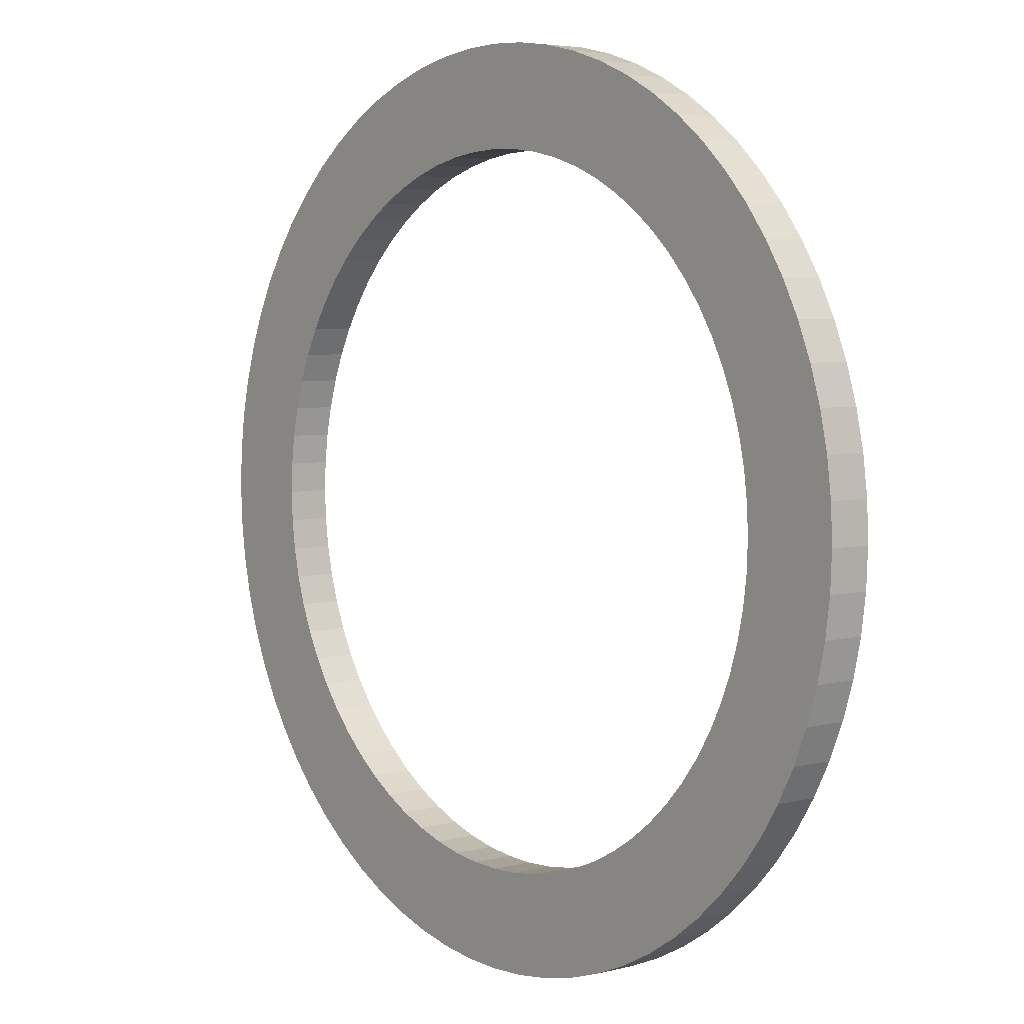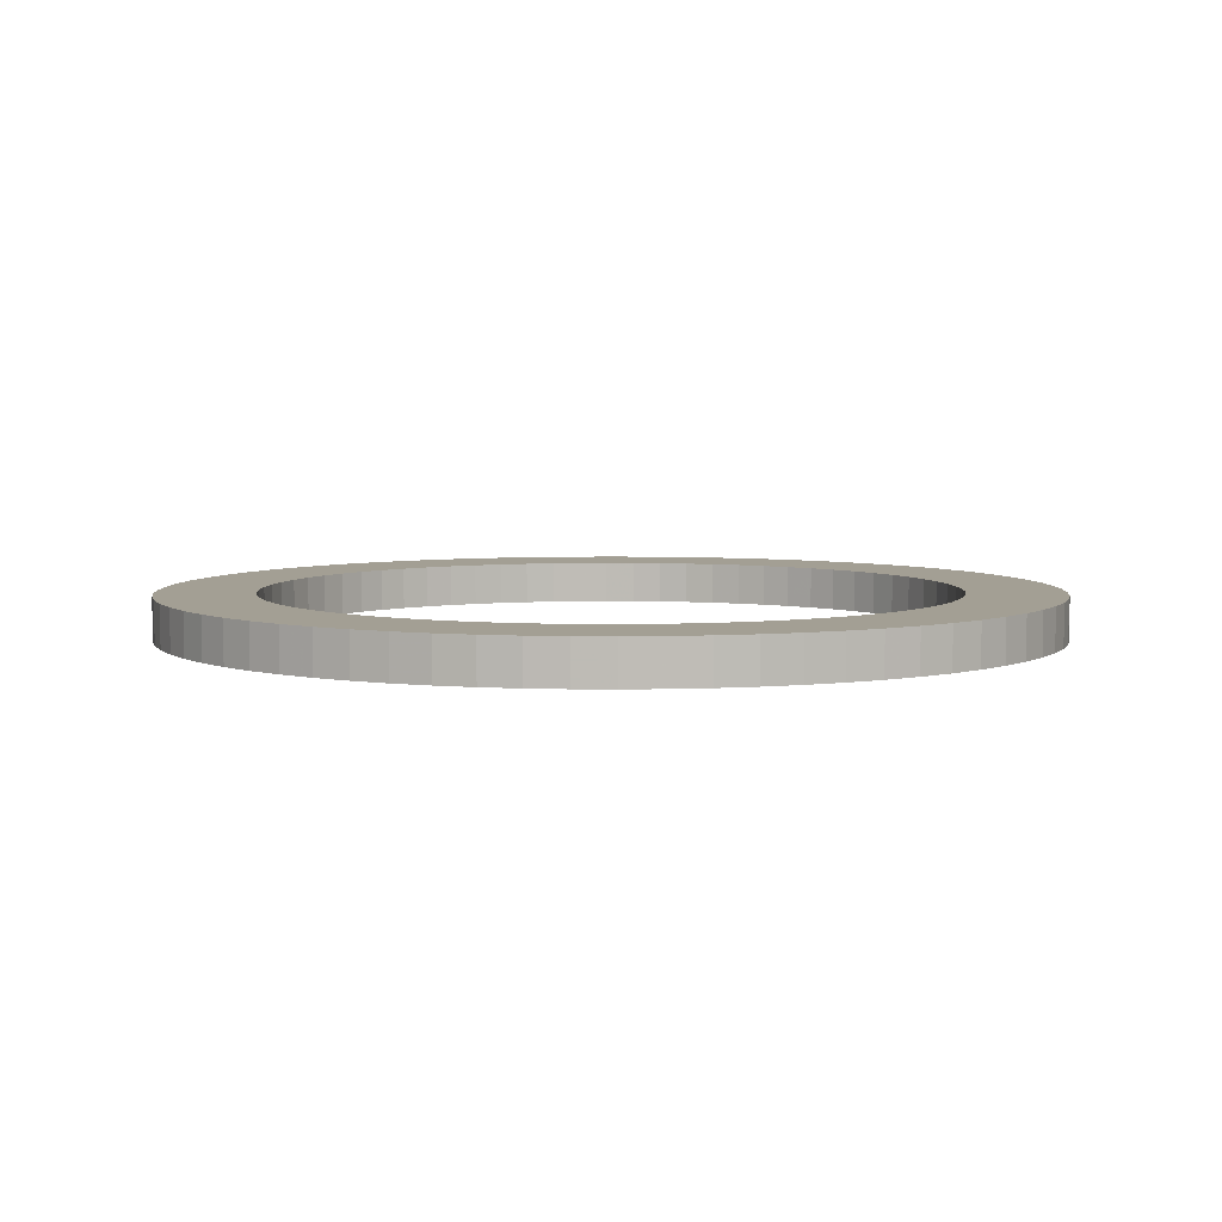
<metadata>
{"format":"obj","ext":"obj","renderer":"f3d","projection":"perspective","resolution":1024,"background":"white","views":[{"elev":4.8,"azim":-129.0,"up":"+Y"},{"elev":5.4,"azim":4.2,"up":"+Z"}]}
</metadata>
<code>
v -196.9 -2.412e-14 -1155
v -196.2 -17.16 -1155
v -193.9 -34.2 -1155
v -190.2 -50.97 -1155
v -185.1 -67.35 -1155
v -178.5 -83.23 -1155
v -170.5 -98.46 -1155
v -161.3 -113 -1155
v -150.9 -126.6 -1155
v -139.2 -139.2 -1155
v -126.6 -150.9 -1155
v -113 -161.3 -1155
v -98.46 -170.5 -1155
v -83.23 -178.5 -1155
v -67.35 -185.1 -1155
v -50.97 -190.2 -1155
v -34.2 -193.9 -1155
v -17.16 -196.2 -1155
v 1.206e-14 -196.9 -1155
v 17.16 -196.2 -1155
v 34.2 -193.9 -1155
v 50.97 -190.2 -1155
v 67.35 -185.1 -1155
v 83.23 -178.5 -1155
v 98.46 -170.5 -1155
v 113 -161.3 -1155
v 126.6 -150.9 -1155
v 139.2 -139.2 -1155
v 150.9 -126.6 -1155
v 161.3 -113 -1155
v 170.5 -98.46 -1155
v 178.5 -83.23 -1155
v 185.1 -67.35 -1155
v 190.2 -50.97 -1155
v 193.9 -34.2 -1155
v 196.2 -17.16 -1155
v 196.9 0 -1155
v 196.2 17.16 -1155
v 193.9 34.2 -1155
v 190.2 50.97 -1155
v 185.1 67.35 -1155
v 178.5 83.23 -1155
v 170.5 98.46 -1155
v 161.3 113 -1155
v 150.9 126.6 -1155
v 139.2 139.2 -1155
v 126.6 150.9 -1155
v 113 161.3 -1155
v 98.46 170.5 -1155
v 83.23 178.5 -1155
v 67.35 185.1 -1155
v 50.97 190.2 -1155
v 34.2 193.9 -1155
v 17.16 196.2 -1155
v 1.206e-14 196.9 -1155
v -17.16 196.2 -1155
v -34.2 193.9 -1155
v -50.97 190.2 -1155
v -67.35 185.1 -1155
v -83.23 178.5 -1155
v -98.46 170.5 -1155
v -113 161.3 -1155
v -126.6 150.9 -1155
v -139.2 139.2 -1155
v -150.9 126.6 -1155
v -161.3 113 -1155
v -170.5 98.46 -1155
v -178.5 83.23 -1155
v -185.1 67.35 -1155
v -190.2 50.97 -1155
v -193.9 34.2 -1155
v -196.2 17.16 -1155
v -153.2 -1.877e-14 -1155
v -152.7 -13.36 -1155
v -150.9 -26.61 -1155
v -148 -39.66 -1155
v -144 -52.41 -1155
v -138.9 -64.77 -1155
v -132.7 -76.62 -1155
v -125.5 -87.9 -1155
v -117.4 -98.51 -1155
v -108.4 -108.4 -1155
v -98.51 -117.4 -1155
v -87.9 -125.5 -1155
v -76.62 -132.7 -1155
v -64.77 -138.9 -1155
v -52.41 -144 -1155
v -39.66 -148 -1155
v -26.61 -150.9 -1155
v -13.36 -152.7 -1155
v 9.384e-15 -153.2 -1155
v 13.36 -152.7 -1155
v 26.61 -150.9 -1155
v 39.66 -148 -1155
v 52.41 -144 -1155
v 64.77 -138.9 -1155
v 76.62 -132.7 -1155
v 87.9 -125.5 -1155
v 98.51 -117.4 -1155
v 108.4 -108.4 -1155
v 117.4 -98.51 -1155
v 125.5 -87.9 -1155
v 132.7 -76.62 -1155
v 138.9 -64.77 -1155
v 144 -52.41 -1155
v 148 -39.66 -1155
v 150.9 -26.61 -1155
v 152.7 -13.36 -1155
v 153.2 0 -1155
v 152.7 13.36 -1155
v 150.9 26.61 -1155
v 148 39.66 -1155
v 144 52.41 -1155
v 138.9 64.77 -1155
v 132.7 76.62 -1155
v 125.5 87.9 -1155
v 117.4 98.51 -1155
v 108.4 108.4 -1155
v 98.51 117.4 -1155
v 87.9 125.5 -1155
v 76.62 132.7 -1155
v 64.77 138.9 -1155
v 52.41 144 -1155
v 39.66 148 -1155
v 26.61 150.9 -1155
v 13.36 152.7 -1155
v 9.384e-15 153.2 -1155
v -13.36 152.7 -1155
v -26.61 150.9 -1155
v -39.66 148 -1155
v -52.41 144 -1155
v -64.77 138.9 -1155
v -76.62 132.7 -1155
v -87.9 125.5 -1155
v -98.51 117.4 -1155
v -108.4 108.4 -1155
v -117.4 98.51 -1155
v -125.5 87.9 -1155
v -132.7 76.62 -1155
v -138.9 64.77 -1155
v -144 52.41 -1155
v -148 39.66 -1155
v -150.9 26.61 -1155
v -152.7 13.36 -1155
v -196.9 -2.412e-14 -1136
v -196.2 -17.16 -1136
v -193.9 -34.2 -1136
v -190.2 -50.97 -1136
v -185.1 -67.35 -1136
v -178.5 -83.23 -1136
v -170.5 -98.46 -1136
v -161.3 -113 -1136
v -150.9 -126.6 -1136
v -139.2 -139.2 -1136
v -126.6 -150.9 -1136
v -113 -161.3 -1136
v -98.46 -170.5 -1136
v -83.23 -178.5 -1136
v -67.35 -185.1 -1136
v -50.97 -190.2 -1136
v -34.2 -193.9 -1136
v -17.16 -196.2 -1136
v 1.206e-14 -196.9 -1136
v 17.16 -196.2 -1136
v 34.2 -193.9 -1136
v 50.97 -190.2 -1136
v 67.35 -185.1 -1136
v 83.23 -178.5 -1136
v 98.46 -170.5 -1136
v 113 -161.3 -1136
v 126.6 -150.9 -1136
v 139.2 -139.2 -1136
v 150.9 -126.6 -1136
v 161.3 -113 -1136
v 170.5 -98.46 -1136
v 178.5 -83.23 -1136
v 185.1 -67.35 -1136
v 190.2 -50.97 -1136
v 193.9 -34.2 -1136
v 196.2 -17.16 -1136
v 196.9 0 -1136
v 196.2 17.16 -1136
v 193.9 34.2 -1136
v 190.2 50.97 -1136
v 185.1 67.35 -1136
v 178.5 83.23 -1136
v 170.5 98.46 -1136
v 161.3 113 -1136
v 150.9 126.6 -1136
v 139.2 139.2 -1136
v 126.6 150.9 -1136
v 113 161.3 -1136
v 98.46 170.5 -1136
v 83.23 178.5 -1136
v 67.35 185.1 -1136
v 50.97 190.2 -1136
v 34.2 193.9 -1136
v 17.16 196.2 -1136
v 1.206e-14 196.9 -1136
v -17.16 196.2 -1136
v -34.2 193.9 -1136
v -50.97 190.2 -1136
v -67.35 185.1 -1136
v -83.23 178.5 -1136
v -98.46 170.5 -1136
v -113 161.3 -1136
v -126.6 150.9 -1136
v -139.2 139.2 -1136
v -150.9 126.6 -1136
v -161.3 113 -1136
v -170.5 98.46 -1136
v -178.5 83.23 -1136
v -185.1 67.35 -1136
v -190.2 50.97 -1136
v -193.9 34.2 -1136
v -196.2 17.16 -1136
v -153.2 -1.877e-14 -1136
v -152.7 -13.36 -1136
v -150.9 -26.61 -1136
v -148 -39.66 -1136
v -144 -52.41 -1136
v -138.9 -64.77 -1136
v -132.7 -76.62 -1136
v -125.5 -87.9 -1136
v -117.4 -98.51 -1136
v -108.4 -108.4 -1136
v -98.51 -117.4 -1136
v -87.9 -125.5 -1136
v -76.62 -132.7 -1136
v -64.77 -138.9 -1136
v -52.41 -144 -1136
v -39.66 -148 -1136
v -26.61 -150.9 -1136
v -13.36 -152.7 -1136
v 9.384e-15 -153.2 -1136
v 13.36 -152.7 -1136
v 26.61 -150.9 -1136
v 39.66 -148 -1136
v 52.41 -144 -1136
v 64.77 -138.9 -1136
v 76.62 -132.7 -1136
v 87.9 -125.5 -1136
v 98.51 -117.4 -1136
v 108.4 -108.4 -1136
v 117.4 -98.51 -1136
v 125.5 -87.9 -1136
v 132.7 -76.62 -1136
v 138.9 -64.77 -1136
v 144 -52.41 -1136
v 148 -39.66 -1136
v 150.9 -26.61 -1136
v 152.7 -13.36 -1136
v 153.2 0 -1136
v 152.7 13.36 -1136
v 150.9 26.61 -1136
v 148 39.66 -1136
v 144 52.41 -1136
v 138.9 64.77 -1136
v 132.7 76.62 -1136
v 125.5 87.9 -1136
v 117.4 98.51 -1136
v 108.4 108.4 -1136
v 98.51 117.4 -1136
v 87.9 125.5 -1136
v 76.62 132.7 -1136
v 64.77 138.9 -1136
v 52.41 144 -1136
v 39.66 148 -1136
v 26.61 150.9 -1136
v 13.36 152.7 -1136
v 9.384e-15 153.2 -1136
v -13.36 152.7 -1136
v -26.61 150.9 -1136
v -39.66 148 -1136
v -52.41 144 -1136
v -64.77 138.9 -1136
v -76.62 132.7 -1136
v -87.9 125.5 -1136
v -98.51 117.4 -1136
v -108.4 108.4 -1136
v -117.4 98.51 -1136
v -125.5 87.9 -1136
v -132.7 76.62 -1136
v -138.9 64.77 -1136
v -144 52.41 -1136
v -148 39.66 -1136
v -150.9 26.61 -1136
v -152.7 13.36 -1136
v -196.9 -2.412e-14 -1155
v -196.2 -17.16 -1155
v -193.9 -34.2 -1155
v -190.2 -50.97 -1155
v -185.1 -67.35 -1155
v -178.5 -83.23 -1155
v -170.5 -98.46 -1155
v -161.3 -113 -1155
v -150.9 -126.6 -1155
v -139.2 -139.2 -1155
v -126.6 -150.9 -1155
v -113 -161.3 -1155
v -98.46 -170.5 -1155
v -83.23 -178.5 -1155
v -67.35 -185.1 -1155
v -50.97 -190.2 -1155
v -34.2 -193.9 -1155
v -17.16 -196.2 -1155
v 1.206e-14 -196.9 -1155
v 17.16 -196.2 -1155
v 34.2 -193.9 -1155
v 50.97 -190.2 -1155
v 67.35 -185.1 -1155
v 83.23 -178.5 -1155
v 98.46 -170.5 -1155
v 113 -161.3 -1155
v 126.6 -150.9 -1155
v 139.2 -139.2 -1155
v 150.9 -126.6 -1155
v 161.3 -113 -1155
v 170.5 -98.46 -1155
v 178.5 -83.23 -1155
v 185.1 -67.35 -1155
v 190.2 -50.97 -1155
v 193.9 -34.2 -1155
v 196.2 -17.16 -1155
v 196.9 0 -1155
v 196.2 17.16 -1155
v 193.9 34.2 -1155
v 190.2 50.97 -1155
v 185.1 67.35 -1155
v 178.5 83.23 -1155
v 170.5 98.46 -1155
v 161.3 113 -1155
v 150.9 126.6 -1155
v 139.2 139.2 -1155
v 126.6 150.9 -1155
v 113 161.3 -1155
v 98.46 170.5 -1155
v 83.23 178.5 -1155
v 67.35 185.1 -1155
v 50.97 190.2 -1155
v 34.2 193.9 -1155
v 17.16 196.2 -1155
v 1.206e-14 196.9 -1155
v -17.16 196.2 -1155
v -34.2 193.9 -1155
v -50.97 190.2 -1155
v -67.35 185.1 -1155
v -83.23 178.5 -1155
v -98.46 170.5 -1155
v -113 161.3 -1155
v -126.6 150.9 -1155
v -139.2 139.2 -1155
v -150.9 126.6 -1155
v -161.3 113 -1155
v -170.5 98.46 -1155
v -178.5 83.23 -1155
v -185.1 67.35 -1155
v -190.2 50.97 -1155
v -193.9 34.2 -1155
v -196.2 17.16 -1155
v -196.9 -2.412e-14 -1136
v -196.2 -17.16 -1136
v -193.9 -34.2 -1136
v -190.2 -50.97 -1136
v -185.1 -67.35 -1136
v -178.5 -83.23 -1136
v -170.5 -98.46 -1136
v -161.3 -113 -1136
v -150.9 -126.6 -1136
v -139.2 -139.2 -1136
v -126.6 -150.9 -1136
v -113 -161.3 -1136
v -98.46 -170.5 -1136
v -83.23 -178.5 -1136
v -67.35 -185.1 -1136
v -50.97 -190.2 -1136
v -34.2 -193.9 -1136
v -17.16 -196.2 -1136
v 1.206e-14 -196.9 -1136
v 17.16 -196.2 -1136
v 34.2 -193.9 -1136
v 50.97 -190.2 -1136
v 67.35 -185.1 -1136
v 83.23 -178.5 -1136
v 98.46 -170.5 -1136
v 113 -161.3 -1136
v 126.6 -150.9 -1136
v 139.2 -139.2 -1136
v 150.9 -126.6 -1136
v 161.3 -113 -1136
v 170.5 -98.46 -1136
v 178.5 -83.23 -1136
v 185.1 -67.35 -1136
v 190.2 -50.97 -1136
v 193.9 -34.2 -1136
v 196.2 -17.16 -1136
v 196.9 0 -1136
v 196.2 17.16 -1136
v 193.9 34.2 -1136
v 190.2 50.97 -1136
v 185.1 67.35 -1136
v 178.5 83.23 -1136
v 170.5 98.46 -1136
v 161.3 113 -1136
v 150.9 126.6 -1136
v 139.2 139.2 -1136
v 126.6 150.9 -1136
v 113 161.3 -1136
v 98.46 170.5 -1136
v 83.23 178.5 -1136
v 67.35 185.1 -1136
v 50.97 190.2 -1136
v 34.2 193.9 -1136
v 17.16 196.2 -1136
v 1.206e-14 196.9 -1136
v -17.16 196.2 -1136
v -34.2 193.9 -1136
v -50.97 190.2 -1136
v -67.35 185.1 -1136
v -83.23 178.5 -1136
v -98.46 170.5 -1136
v -113 161.3 -1136
v -126.6 150.9 -1136
v -139.2 139.2 -1136
v -150.9 126.6 -1136
v -161.3 113 -1136
v -170.5 98.46 -1136
v -178.5 83.23 -1136
v -185.1 67.35 -1136
v -190.2 50.97 -1136
v -193.9 34.2 -1136
v -196.2 17.16 -1136
v -153.2 -1.877e-14 -1155
v -152.7 -13.36 -1155
v -150.9 -26.61 -1155
v -148 -39.66 -1155
v -144 -52.41 -1155
v -138.9 -64.77 -1155
v -132.7 -76.62 -1155
v -125.5 -87.9 -1155
v -117.4 -98.51 -1155
v -108.4 -108.4 -1155
v -98.51 -117.4 -1155
v -87.9 -125.5 -1155
v -76.62 -132.7 -1155
v -64.77 -138.9 -1155
v -52.41 -144 -1155
v -39.66 -148 -1155
v -26.61 -150.9 -1155
v -13.36 -152.7 -1155
v 9.384e-15 -153.2 -1155
v 13.36 -152.7 -1155
v 26.61 -150.9 -1155
v 39.66 -148 -1155
v 52.41 -144 -1155
v 64.77 -138.9 -1155
v 76.62 -132.7 -1155
v 87.9 -125.5 -1155
v 98.51 -117.4 -1155
v 108.4 -108.4 -1155
v 117.4 -98.51 -1155
v 125.5 -87.9 -1155
v 132.7 -76.62 -1155
v 138.9 -64.77 -1155
v 144 -52.41 -1155
v 148 -39.66 -1155
v 150.9 -26.61 -1155
v 152.7 -13.36 -1155
v 153.2 0 -1155
v 152.7 13.36 -1155
v 150.9 26.61 -1155
v 148 39.66 -1155
v 144 52.41 -1155
v 138.9 64.77 -1155
v 132.7 76.62 -1155
v 125.5 87.9 -1155
v 117.4 98.51 -1155
v 108.4 108.4 -1155
v 98.51 117.4 -1155
v 87.9 125.5 -1155
v 76.62 132.7 -1155
v 64.77 138.9 -1155
v 52.41 144 -1155
v 39.66 148 -1155
v 26.61 150.9 -1155
v 13.36 152.7 -1155
v 9.384e-15 153.2 -1155
v -13.36 152.7 -1155
v -26.61 150.9 -1155
v -39.66 148 -1155
v -52.41 144 -1155
v -64.77 138.9 -1155
v -76.62 132.7 -1155
v -87.9 125.5 -1155
v -98.51 117.4 -1155
v -108.4 108.4 -1155
v -117.4 98.51 -1155
v -125.5 87.9 -1155
v -132.7 76.62 -1155
v -138.9 64.77 -1155
v -144 52.41 -1155
v -148 39.66 -1155
v -150.9 26.61 -1155
v -152.7 13.36 -1155
v -153.2 -1.877e-14 -1136
v -152.7 -13.36 -1136
v -150.9 -26.61 -1136
v -148 -39.66 -1136
v -144 -52.41 -1136
v -138.9 -64.77 -1136
v -132.7 -76.62 -1136
v -125.5 -87.9 -1136
v -117.4 -98.51 -1136
v -108.4 -108.4 -1136
v -98.51 -117.4 -1136
v -87.9 -125.5 -1136
v -76.62 -132.7 -1136
v -64.77 -138.9 -1136
v -52.41 -144 -1136
v -39.66 -148 -1136
v -26.61 -150.9 -1136
v -13.36 -152.7 -1136
v 9.384e-15 -153.2 -1136
v 13.36 -152.7 -1136
v 26.61 -150.9 -1136
v 39.66 -148 -1136
v 52.41 -144 -1136
v 64.77 -138.9 -1136
v 76.62 -132.7 -1136
v 87.9 -125.5 -1136
v 98.51 -117.4 -1136
v 108.4 -108.4 -1136
v 117.4 -98.51 -1136
v 125.5 -87.9 -1136
v 132.7 -76.62 -1136
v 138.9 -64.77 -1136
v 144 -52.41 -1136
v 148 -39.66 -1136
v 150.9 -26.61 -1136
v 152.7 -13.36 -1136
v 153.2 0 -1136
v 152.7 13.36 -1136
v 150.9 26.61 -1136
v 148 39.66 -1136
v 144 52.41 -1136
v 138.9 64.77 -1136
v 132.7 76.62 -1136
v 125.5 87.9 -1136
v 117.4 98.51 -1136
v 108.4 108.4 -1136
v 98.51 117.4 -1136
v 87.9 125.5 -1136
v 76.62 132.7 -1136
v 64.77 138.9 -1136
v 52.41 144 -1136
v 39.66 148 -1136
v 26.61 150.9 -1136
v 13.36 152.7 -1136
v 9.384e-15 153.2 -1136
v -13.36 152.7 -1136
v -26.61 150.9 -1136
v -39.66 148 -1136
v -52.41 144 -1136
v -64.77 138.9 -1136
v -76.62 132.7 -1136
v -87.9 125.5 -1136
v -98.51 117.4 -1136
v -108.4 108.4 -1136
v -117.4 98.51 -1136
v -125.5 87.9 -1136
v -132.7 76.62 -1136
v -138.9 64.77 -1136
v -144 52.41 -1136
v -148 39.66 -1136
v -150.9 26.61 -1136
v -152.7 13.36 -1136
f 1 2 74 73
f 2 3 75 74
f 3 4 76 75
f 4 5 77 76
f 5 6 78 77
f 6 7 79 78
f 7 8 80 79
f 8 9 81 80
f 9 10 82 81
f 10 11 83 82
f 11 12 84 83
f 12 13 85 84
f 13 14 86 85
f 14 15 87 86
f 15 16 88 87
f 16 17 89 88
f 17 18 90 89
f 18 19 91 90
f 19 20 92 91
f 20 21 93 92
f 21 22 94 93
f 22 23 95 94
f 23 24 96 95
f 24 25 97 96
f 25 26 98 97
f 26 27 99 98
f 27 28 100 99
f 28 29 101 100
f 29 30 102 101
f 30 31 103 102
f 31 32 104 103
f 32 33 105 104
f 33 34 106 105
f 34 35 107 106
f 35 36 108 107
f 36 37 109 108
f 37 38 110 109
f 38 39 111 110
f 39 40 112 111
f 40 41 113 112
f 41 42 114 113
f 42 43 115 114
f 43 44 116 115
f 44 45 117 116
f 45 46 118 117
f 46 47 119 118
f 47 48 120 119
f 48 49 121 120
f 49 50 122 121
f 50 51 123 122
f 51 52 124 123
f 52 53 125 124
f 53 54 126 125
f 54 55 127 126
f 55 56 128 127
f 56 57 129 128
f 57 58 130 129
f 58 59 131 130
f 59 60 132 131
f 60 61 133 132
f 61 62 134 133
f 62 63 135 134
f 63 64 136 135
f 64 65 137 136
f 65 66 138 137
f 66 67 139 138
f 67 68 140 139
f 68 69 141 140
f 69 70 142 141
f 70 71 143 142
f 71 72 144 143
f 72 1 73 144
f 145 146 218 217
f 146 147 219 218
f 147 148 220 219
f 148 149 221 220
f 149 150 222 221
f 150 151 223 222
f 151 152 224 223
f 152 153 225 224
f 153 154 226 225
f 154 155 227 226
f 155 156 228 227
f 156 157 229 228
f 157 158 230 229
f 158 159 231 230
f 159 160 232 231
f 160 161 233 232
f 161 162 234 233
f 162 163 235 234
f 163 164 236 235
f 164 165 237 236
f 165 166 238 237
f 166 167 239 238
f 167 168 240 239
f 168 169 241 240
f 169 170 242 241
f 170 171 243 242
f 171 172 244 243
f 172 173 245 244
f 173 174 246 245
f 174 175 247 246
f 175 176 248 247
f 176 177 249 248
f 177 178 250 249
f 178 179 251 250
f 179 180 252 251
f 180 181 253 252
f 181 182 254 253
f 182 183 255 254
f 183 184 256 255
f 184 185 257 256
f 185 186 258 257
f 186 187 259 258
f 187 188 260 259
f 188 189 261 260
f 189 190 262 261
f 190 191 263 262
f 191 192 264 263
f 192 193 265 264
f 193 194 266 265
f 194 195 267 266
f 195 196 268 267
f 196 197 269 268
f 197 198 270 269
f 198 199 271 270
f 199 200 272 271
f 200 201 273 272
f 201 202 274 273
f 202 203 275 274
f 203 204 276 275
f 204 205 277 276
f 205 206 278 277
f 206 207 279 278
f 207 208 280 279
f 208 209 281 280
f 209 210 282 281
f 210 211 283 282
f 211 212 284 283
f 212 213 285 284
f 213 214 286 285
f 214 215 287 286
f 215 216 288 287
f 216 145 217 288
f 289 290 362 361
f 290 291 363 362
f 291 292 364 363
f 292 293 365 364
f 293 294 366 365
f 294 295 367 366
f 295 296 368 367
f 296 297 369 368
f 297 298 370 369
f 298 299 371 370
f 299 300 372 371
f 300 301 373 372
f 301 302 374 373
f 302 303 375 374
f 303 304 376 375
f 304 305 377 376
f 305 306 378 377
f 306 307 379 378
f 307 308 380 379
f 308 309 381 380
f 309 310 382 381
f 310 311 383 382
f 311 312 384 383
f 312 313 385 384
f 313 314 386 385
f 314 315 387 386
f 315 316 388 387
f 316 317 389 388
f 317 318 390 389
f 318 319 391 390
f 319 320 392 391
f 320 321 393 392
f 321 322 394 393
f 322 323 395 394
f 323 324 396 395
f 324 325 397 396
f 325 326 398 397
f 326 327 399 398
f 327 328 400 399
f 328 329 401 400
f 329 330 402 401
f 330 331 403 402
f 331 332 404 403
f 332 333 405 404
f 333 334 406 405
f 334 335 407 406
f 335 336 408 407
f 336 337 409 408
f 337 338 410 409
f 338 339 411 410
f 339 340 412 411
f 340 341 413 412
f 341 342 414 413
f 342 343 415 414
f 343 344 416 415
f 344 345 417 416
f 345 346 418 417
f 346 347 419 418
f 347 348 420 419
f 348 349 421 420
f 349 350 422 421
f 350 351 423 422
f 351 352 424 423
f 352 353 425 424
f 353 354 426 425
f 354 355 427 426
f 355 356 428 427
f 356 357 429 428
f 357 358 430 429
f 358 359 431 430
f 359 360 432 431
f 360 289 361 432
f 433 434 506 505
f 434 435 507 506
f 435 436 508 507
f 436 437 509 508
f 437 438 510 509
f 438 439 511 510
f 439 440 512 511
f 440 441 513 512
f 441 442 514 513
f 442 443 515 514
f 443 444 516 515
f 444 445 517 516
f 445 446 518 517
f 446 447 519 518
f 447 448 520 519
f 448 449 521 520
f 449 450 522 521
f 450 451 523 522
f 451 452 524 523
f 452 453 525 524
f 453 454 526 525
f 454 455 527 526
f 455 456 528 527
f 456 457 529 528
f 457 458 530 529
f 458 459 531 530
f 459 460 532 531
f 460 461 533 532
f 461 462 534 533
f 462 463 535 534
f 463 464 536 535
f 464 465 537 536
f 465 466 538 537
f 466 467 539 538
f 467 468 540 539
f 468 469 541 540
f 469 470 542 541
f 470 471 543 542
f 471 472 544 543
f 472 473 545 544
f 473 474 546 545
f 474 475 547 546
f 475 476 548 547
f 476 477 549 548
f 477 478 550 549
f 478 479 551 550
f 479 480 552 551
f 480 481 553 552
f 481 482 554 553
f 482 483 555 554
f 483 484 556 555
f 484 485 557 556
f 485 486 558 557
f 486 487 559 558
f 487 488 560 559
f 488 489 561 560
f 489 490 562 561
f 490 491 563 562
f 491 492 564 563
f 492 493 565 564
f 493 494 566 565
f 494 495 567 566
f 495 496 568 567
f 496 497 569 568
f 497 498 570 569
f 498 499 571 570
f 499 500 572 571
f 500 501 573 572
f 501 502 574 573
f 502 503 575 574
f 503 504 576 575
f 504 433 505 576

</code>
